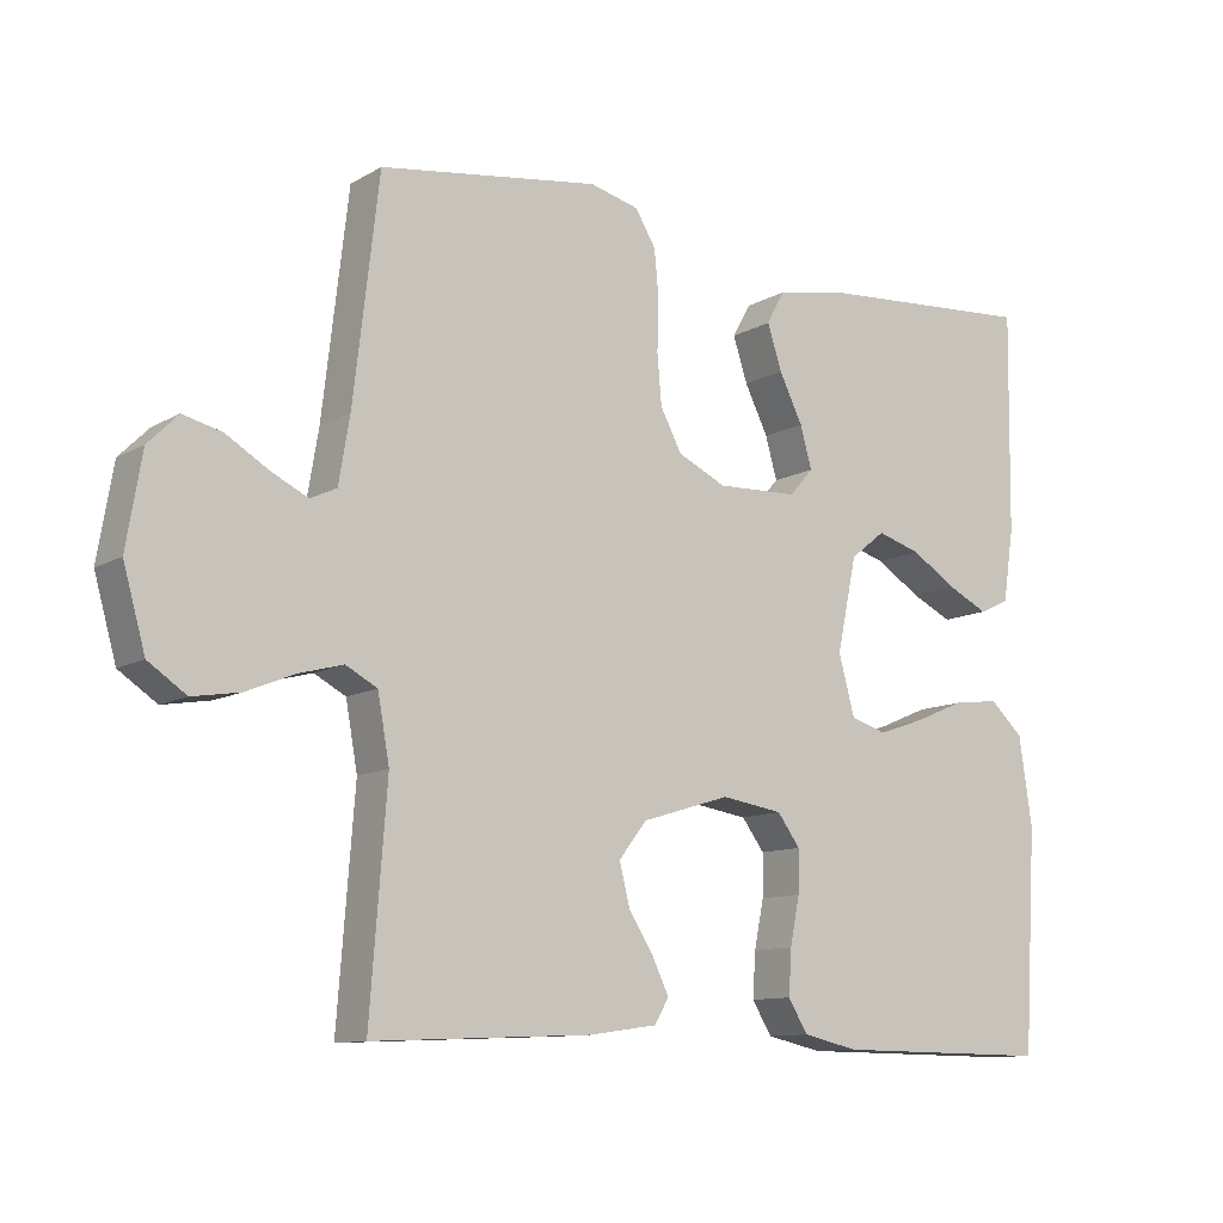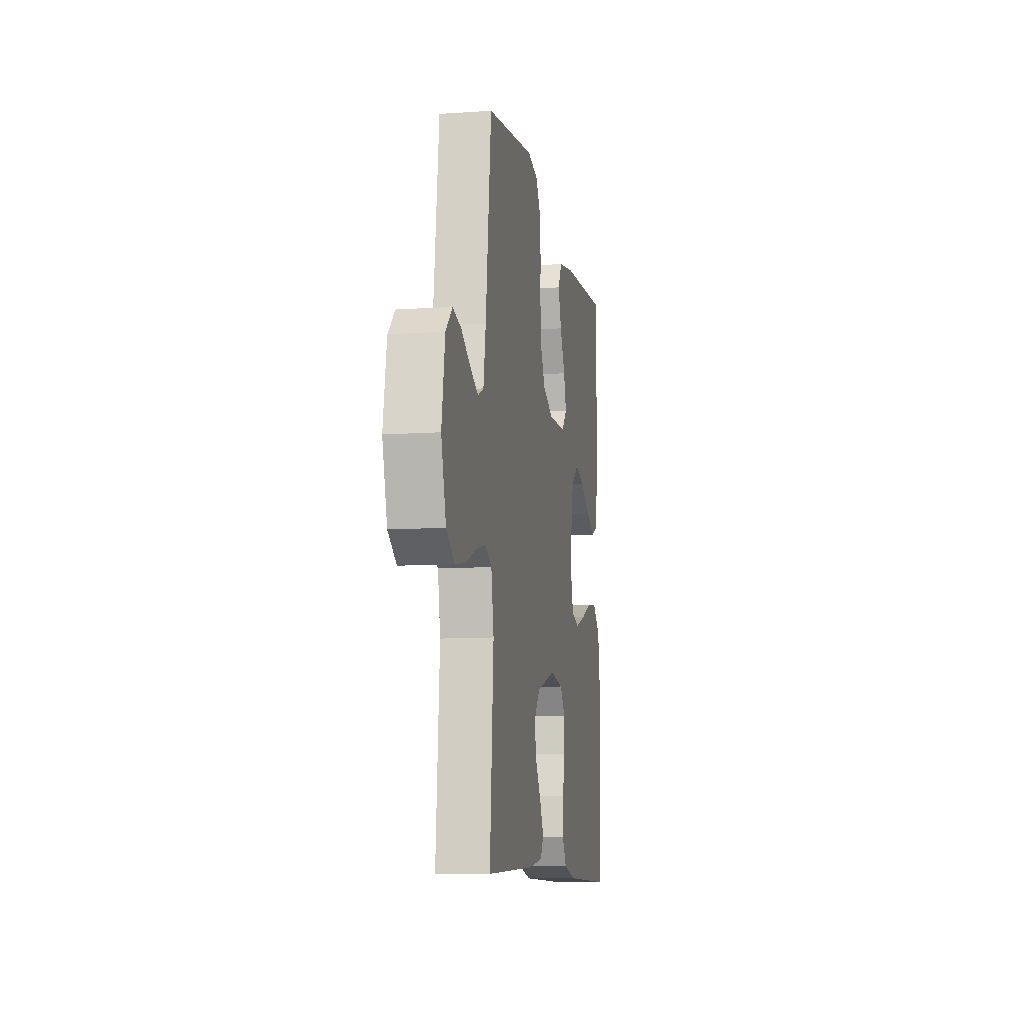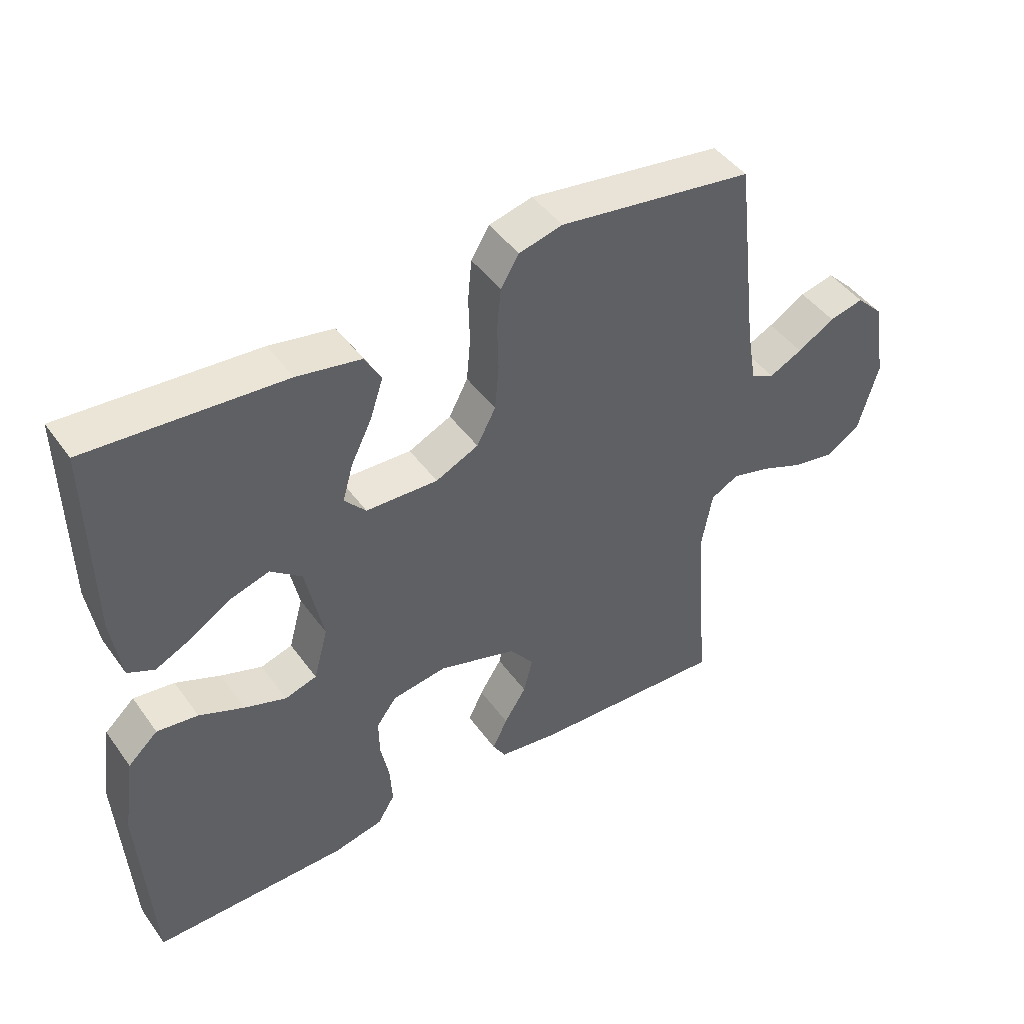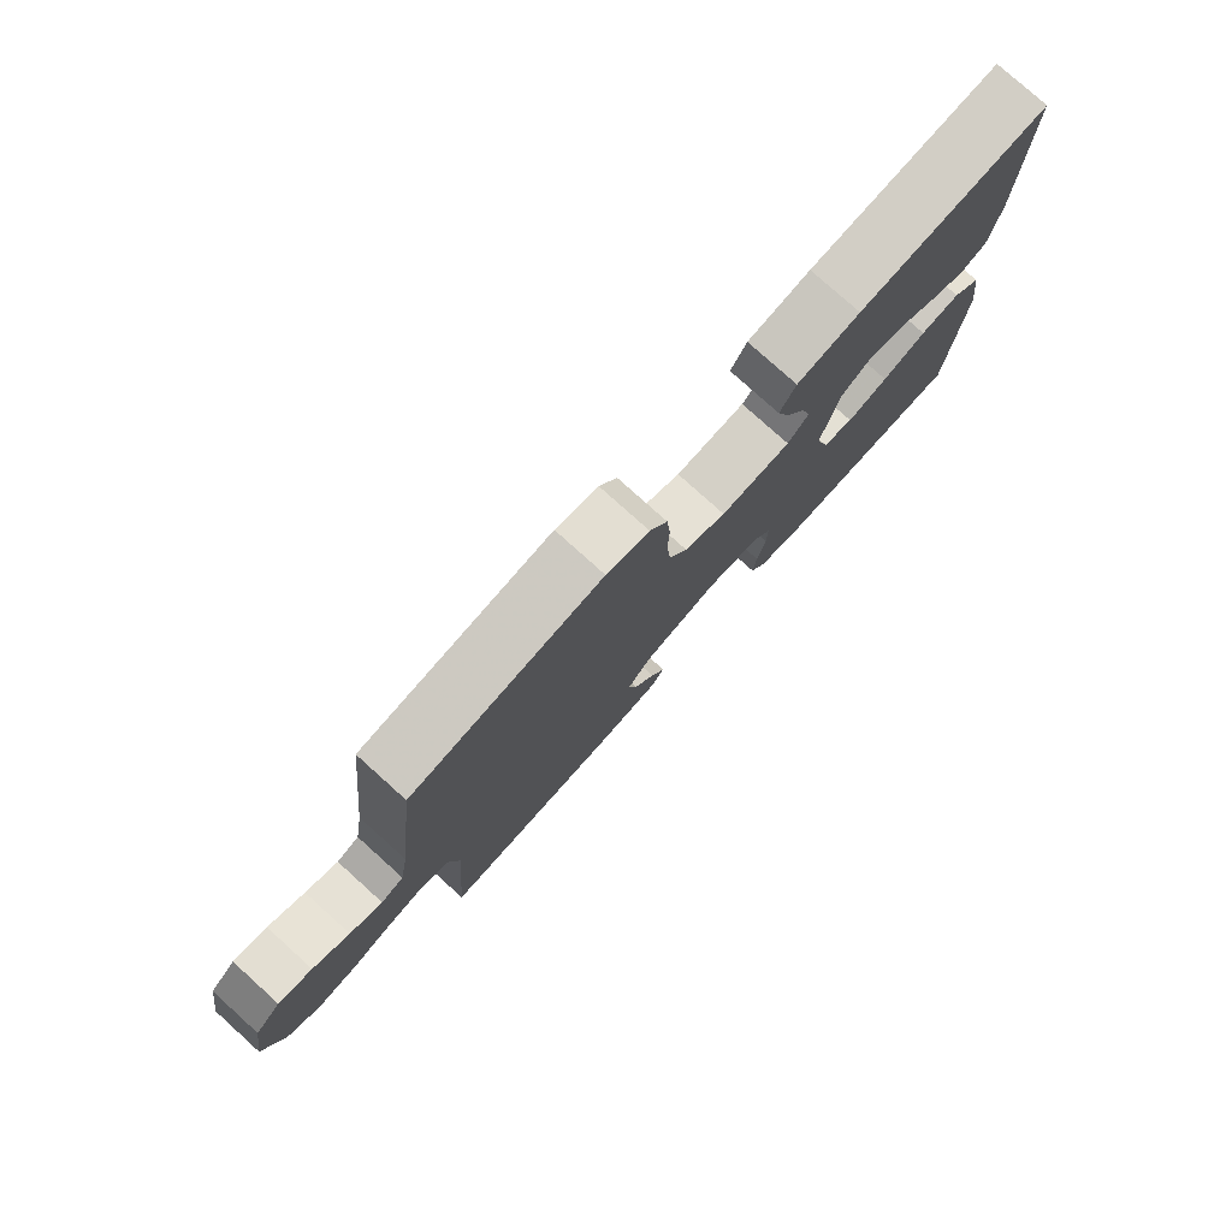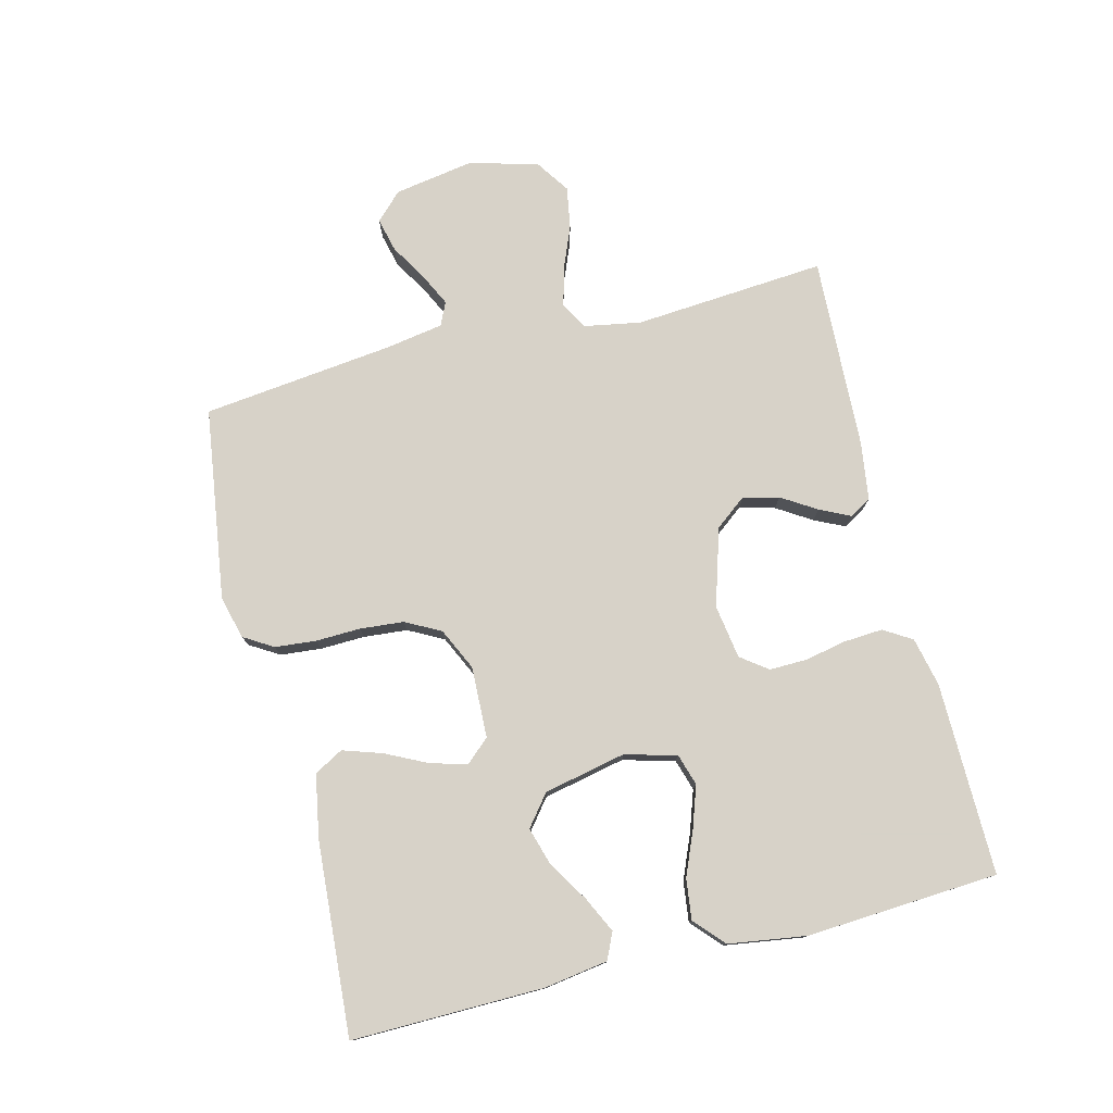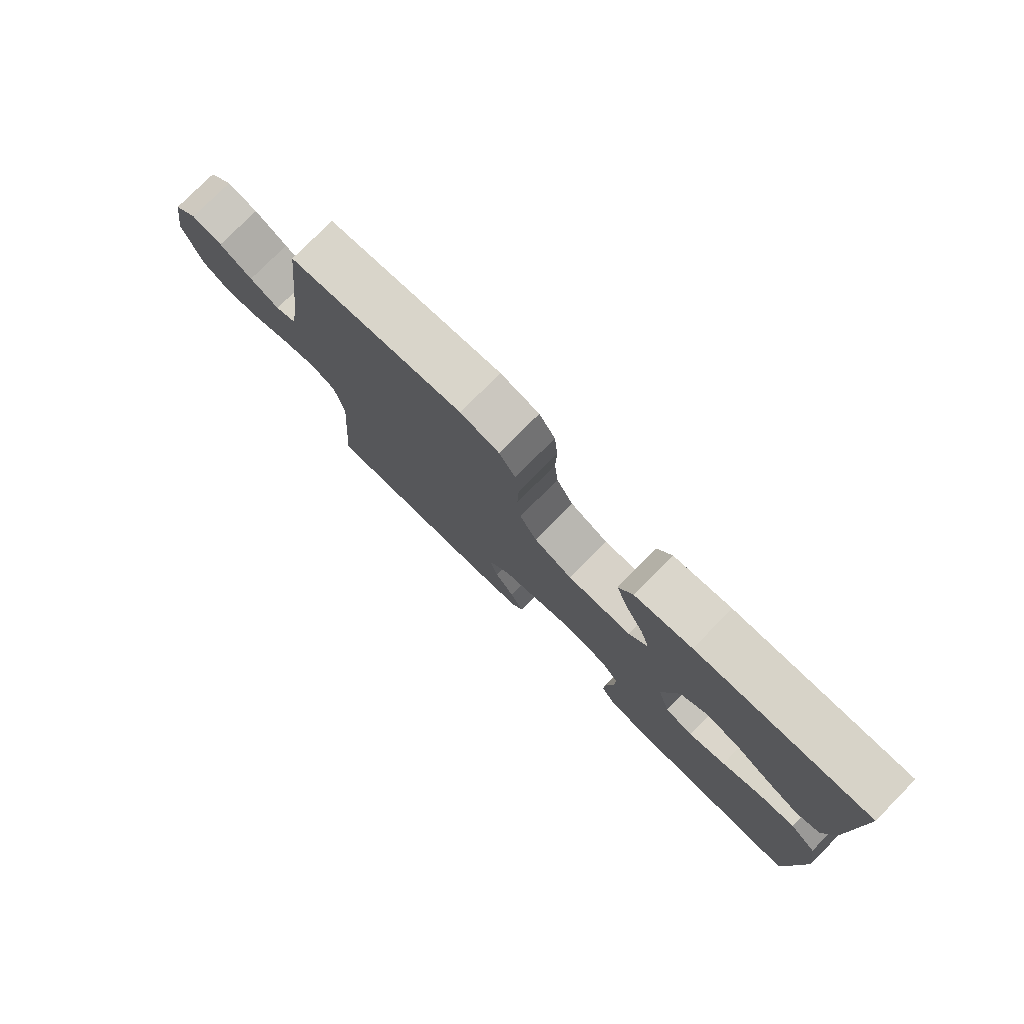
<metadata>
{"format":"obj","ext":"obj","renderer":"f3d","projection":"perspective","resolution":1024,"background":"white","views":[{"elev":-10.9,"azim":-36.0,"up":"+Z"},{"elev":-9.9,"azim":-79.9,"up":"+Z"},{"elev":45.2,"azim":146.5,"up":"+Z"},{"elev":78.5,"azim":-48.0,"up":"+Z"},{"elev":77.4,"azim":75.9,"up":"+Y"},{"elev":78.0,"azim":44.7,"up":"+Z"}]}
</metadata>
<code>
v 0.5 0.07 0.5
v 0.496 0.07 0.2
v 0.481 0.07 0.101
v 0.44 0.07 0.082
v 0.384 0.07 0.109
v 0.322 0.07 0.148
v 0.262 0.07 0.166
v 0.214 0.07 0.128
v 0.187 0.07 0
v 0.209 0.07 -0.081
v 0.258 0.07 -0.096
v 0.322 0.07 -0.074
v 0.391 0.07 -0.045
v 0.454 0.07 -0.037
v 0.5 0.07 -0.079
v 0.518 0.07 -0.2
v 0.5 0.07 -0.5
v 0.2 0.07 -0.497
v 0.124 0.07 -0.48
v 0.097 0.07 -0.436
v 0.101 0.07 -0.375
v 0.114 0.07 -0.31
v 0.115 0.07 -0.252
v 0.084 0.07 -0.21
v 0 0.07 -0.197
v -0.121 0.07 -0.234
v -0.159 0.07 -0.283
v -0.145 0.07 -0.339
v -0.111 0.07 -0.393
v -0.088 0.07 -0.441
v -0.108 0.07 -0.474
v -0.2 0.07 -0.487
v -0.5 0.07 -0.5
v -0.477 0.07 -0.2
v -0.493 0.07 -0.111
v -0.536 0.07 -0.088
v -0.596 0.07 -0.104
v -0.662 0.07 -0.131
v -0.727 0.07 -0.142
v -0.779 0.07 -0.107
v -0.809 0.07 0
v -0.788 0.07 0.125
v -0.747 0.07 0.166
v -0.694 0.07 0.153
v -0.637 0.07 0.119
v -0.586 0.07 0.094
v -0.55 0.07 0.111
v -0.535 0.07 0.2
v -0.5 0.07 0.5
v -0.2 0.07 0.543
v -0.133 0.07 0.526
v -0.105 0.07 0.48
v -0.099 0.07 0.416
v -0.101 0.07 0.346
v -0.095 0.07 0.278
v -0.066 0.07 0.223
v 0 0.07 0.192
v 0.111 0.07 0.196
v 0.144 0.07 0.233
v 0.128 0.07 0.29
v 0.096 0.07 0.355
v 0.076 0.07 0.416
v 0.101 0.07 0.461
v 0.2 0.07 0.479
v 0.5 0 0.5
v 0.496 0 0.2
v 0.481 0 0.101
v 0.44 0 0.082
v 0.384 0 0.109
v 0.322 0 0.148
v 0.262 0 0.166
v 0.214 0 0.128
v 0.187 0 0
v 0.209 0 -0.081
v 0.258 0 -0.096
v 0.322 0 -0.074
v 0.391 0 -0.045
v 0.454 0 -0.037
v 0.5 0 -0.079
v 0.518 0 -0.2
v 0.5 0 -0.5
v 0.2 0 -0.497
v 0.124 0 -0.48
v 0.097 0 -0.436
v 0.101 0 -0.375
v 0.114 0 -0.31
v 0.115 0 -0.252
v 0.084 0 -0.21
v 0 0 -0.197
v -0.121 0 -0.234
v -0.159 0 -0.283
v -0.145 0 -0.339
v -0.111 0 -0.393
v -0.088 0 -0.441
v -0.108 0 -0.474
v -0.2 0 -0.487
v -0.5 0 -0.5
v -0.477 0 -0.2
v -0.493 0 -0.111
v -0.536 0 -0.088
v -0.596 0 -0.104
v -0.662 0 -0.131
v -0.727 0 -0.142
v -0.779 0 -0.107
v -0.809 0 0
v -0.788 0 0.125
v -0.747 0 0.166
v -0.694 0 0.153
v -0.637 0 0.119
v -0.586 0 0.094
v -0.55 0 0.111
v -0.535 0 0.2
v -0.5 0 0.5
v -0.2 0 0.543
v -0.133 0 0.526
v -0.105 0 0.48
v -0.099 0 0.416
v -0.101 0 0.346
v -0.095 0 0.278
v -0.066 0 0.223
v 0 0 0.192
v 0.111 0 0.196
v 0.144 0 0.233
v 0.128 0 0.29
v 0.096 0 0.355
v 0.076 0 0.416
v 0.101 0 0.461
v 0.2 0 0.479
f 60 61 62 63
f 59 60 63 64
f 51 52 53 54
f 51 54 55
f 48 49 50 51
f 47 48 51 55
f 46 47 55 56
f 42 43 44 45
f 42 45 46
f 41 42 46
f 37 38 39 40
f 36 37 40 41
f 31 32 33 34
f 31 34 35
f 28 29 30 31
f 28 31 35
f 27 28 35
f 26 27 35 36
f 19 20 21 22
f 19 22 23
f 18 19 23
f 17 18 23
f 16 17 23 24
f 12 13 14 15
f 11 12 15 16
f 10 11 16 24
f 3 4 5 6
f 3 6 7
f 2 3 7
f 59 64 1 2
f 58 59 2 7
f 57 58 7 8
f 41 46 56 57
f 36 41 57 8
f 25 26 36 8
f 9 10 24 25
f 8 9 25
f 127 126 125 124
f 128 127 124 123
f 118 117 116 115
f 119 118 115
f 115 114 113 112
f 119 115 112 111
f 120 119 111 110
f 109 108 107 106
f 110 109 106
f 110 106 105
f 104 103 102 101
f 105 104 101 100
f 98 97 96 95
f 99 98 95
f 95 94 93 92
f 99 95 92
f 99 92 91
f 100 99 91 90
f 86 85 84 83
f 87 86 83
f 87 83 82
f 87 82 81
f 88 87 81 80
f 79 78 77 76
f 80 79 76 75
f 88 80 75 74
f 70 69 68 67
f 71 70 67
f 71 67 66
f 66 65 128 123
f 71 66 123 122
f 72 71 122 121
f 121 120 110 105
f 72 121 105 100
f 72 100 90 89
f 89 88 74 73
f 89 73 72
f 1 65 66 2
f 2 66 67 3
f 3 67 68 4
f 4 68 69 5
f 5 69 70 6
f 6 70 71 7
f 7 71 72 8
f 8 72 73 9
f 9 73 74 10
f 10 74 75 11
f 11 75 76 12
f 12 76 77 13
f 13 77 78 14
f 14 78 79 15
f 15 79 80 16
f 16 80 81 17
f 17 81 82 18
f 18 82 83 19
f 19 83 84 20
f 20 84 85 21
f 21 85 86 22
f 22 86 87 23
f 23 87 88 24
f 24 88 89 25
f 25 89 90 26
f 26 90 91 27
f 27 91 92 28
f 28 92 93 29
f 29 93 94 30
f 30 94 95 31
f 31 95 96 32
f 32 96 97 33
f 33 97 98 34
f 34 98 99 35
f 35 99 100 36
f 36 100 101 37
f 37 101 102 38
f 38 102 103 39
f 39 103 104 40
f 40 104 105 41
f 41 105 106 42
f 42 106 107 43
f 43 107 108 44
f 44 108 109 45
f 45 109 110 46
f 46 110 111 47
f 47 111 112 48
f 48 112 113 49
f 49 113 114 50
f 50 114 115 51
f 51 115 116 52
f 52 116 117 53
f 53 117 118 54
f 54 118 119 55
f 55 119 120 56
f 56 120 121 57
f 57 121 122 58
f 58 122 123 59
f 59 123 124 60
f 60 124 125 61
f 61 125 126 62
f 62 126 127 63
f 63 127 128 64
f 64 128 65 1

</code>
